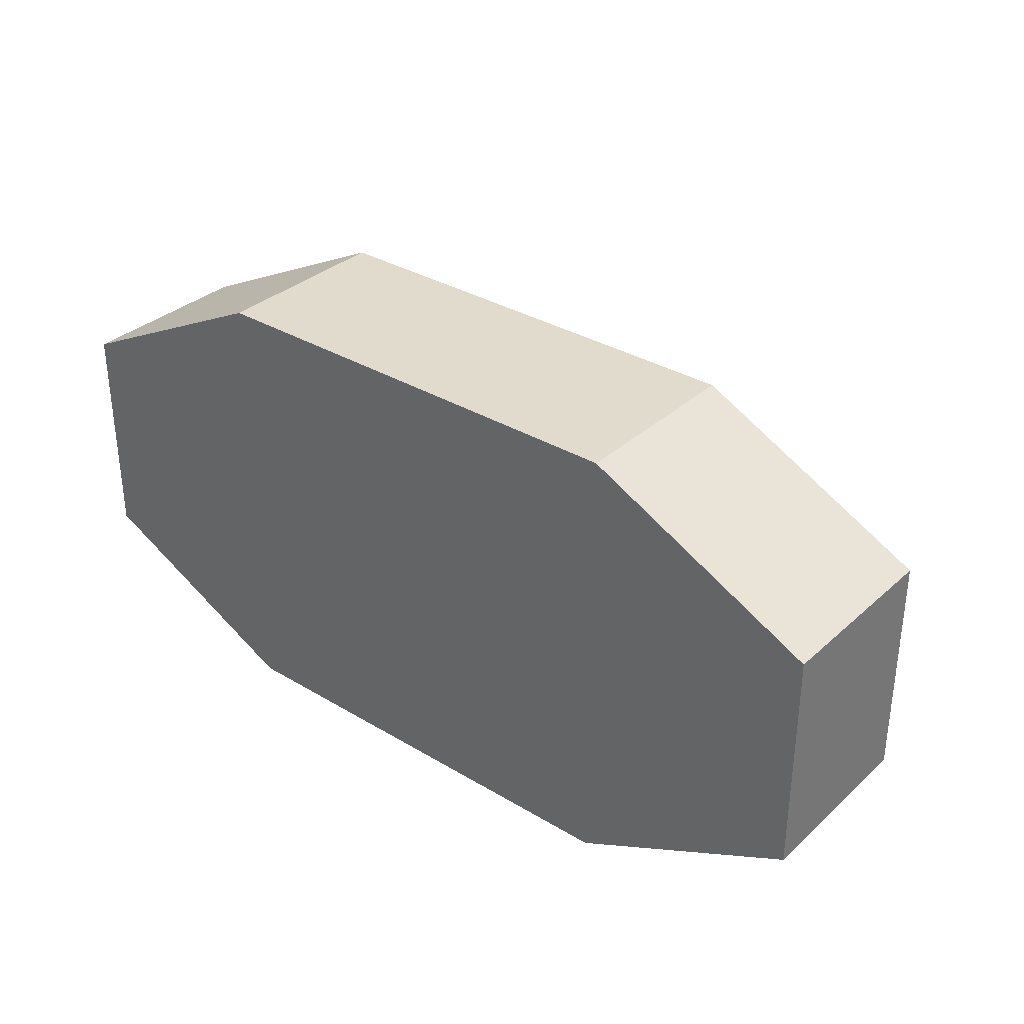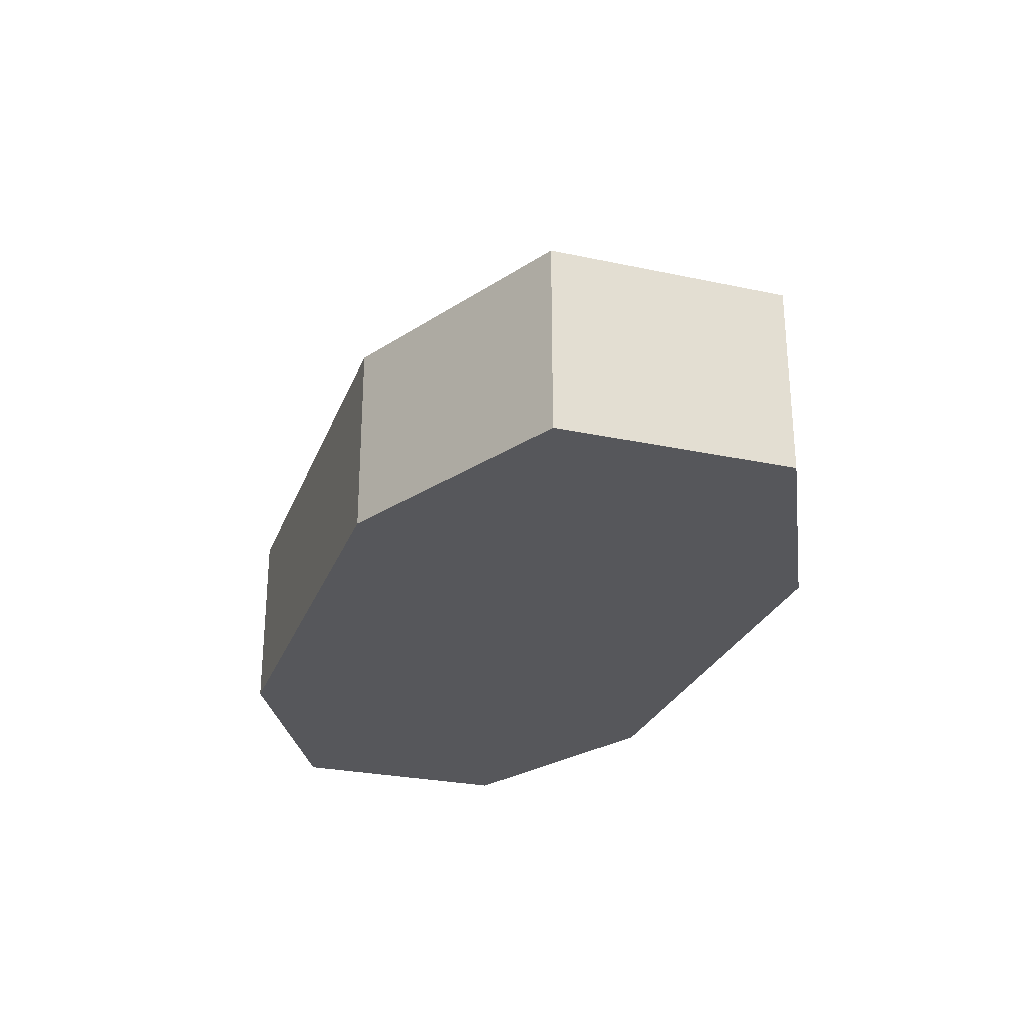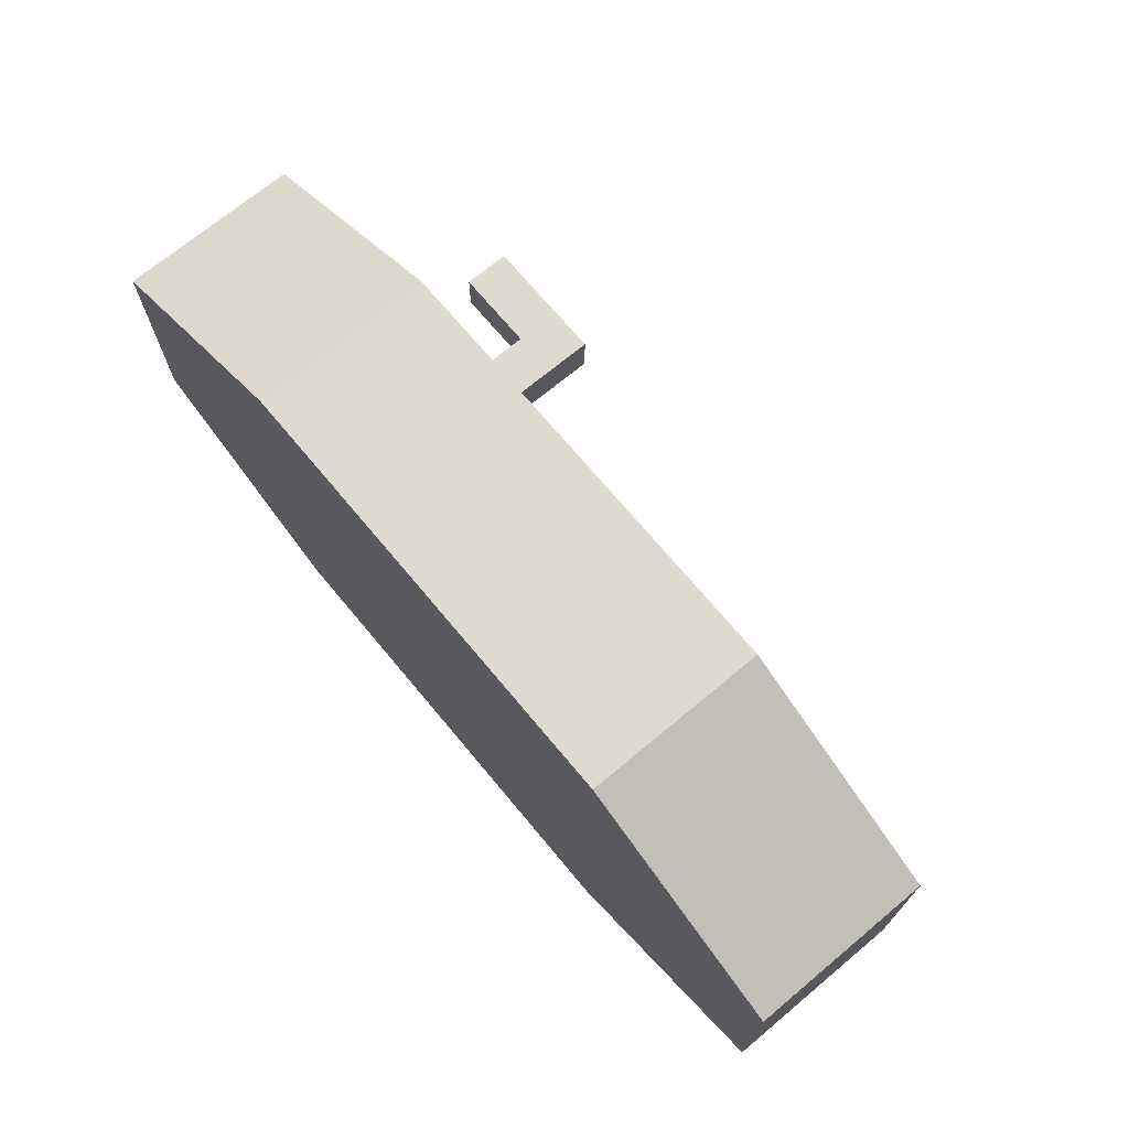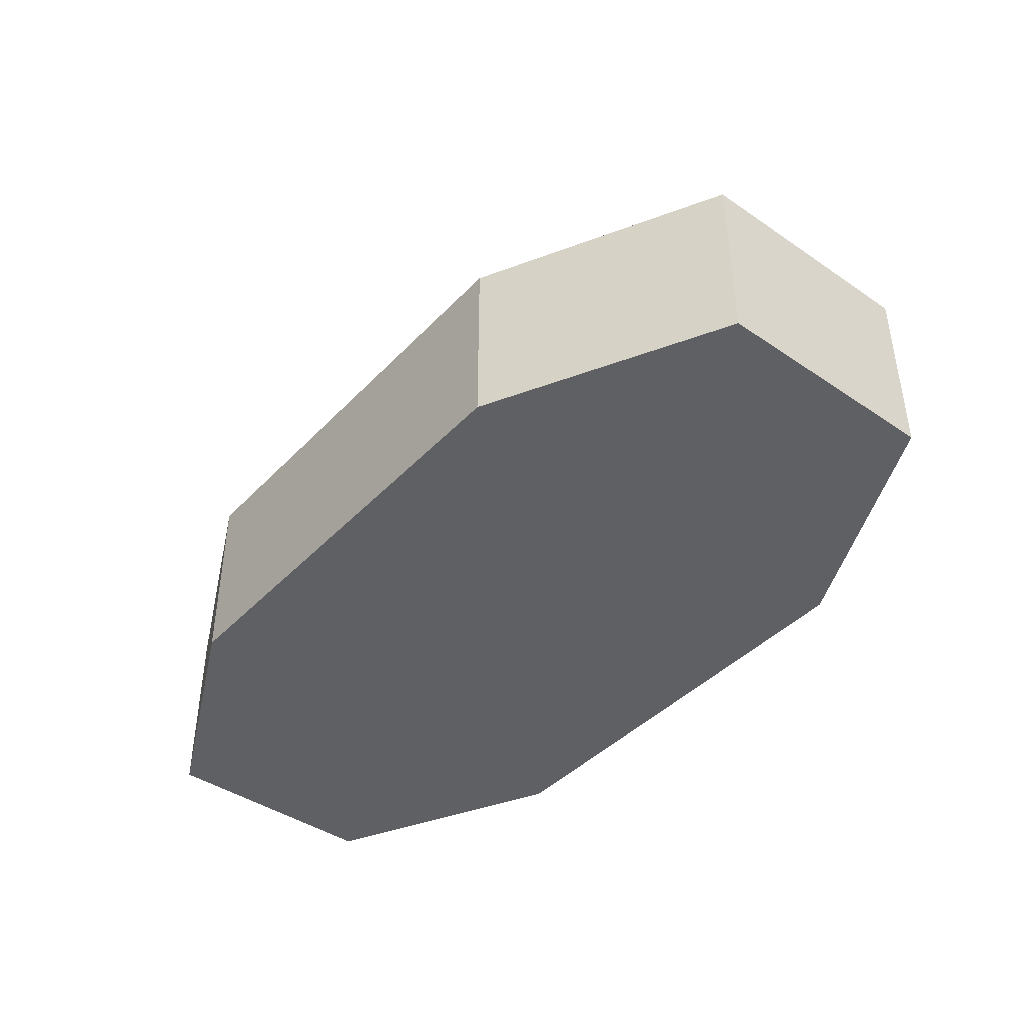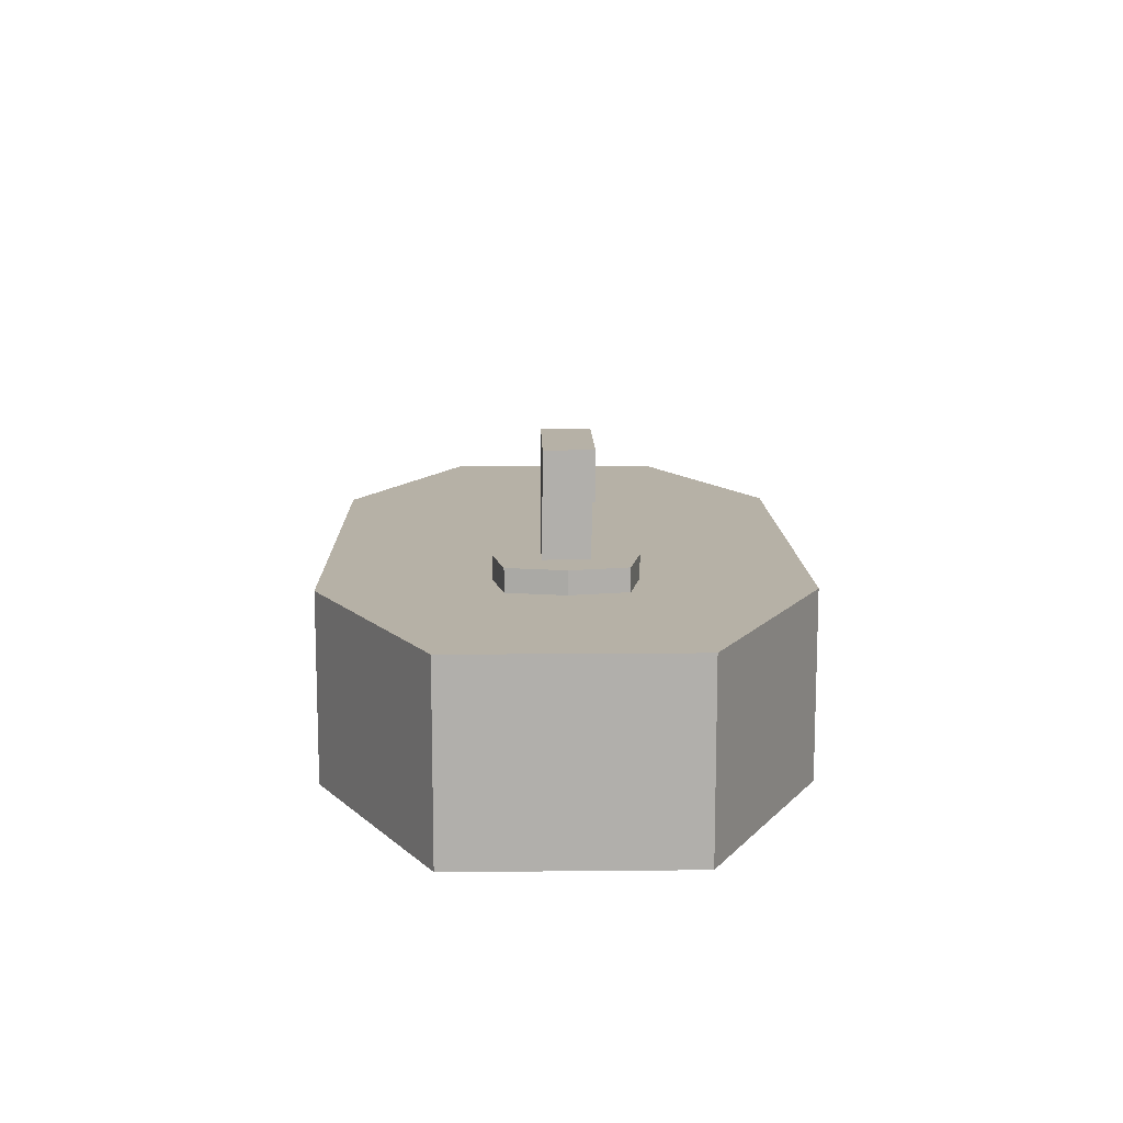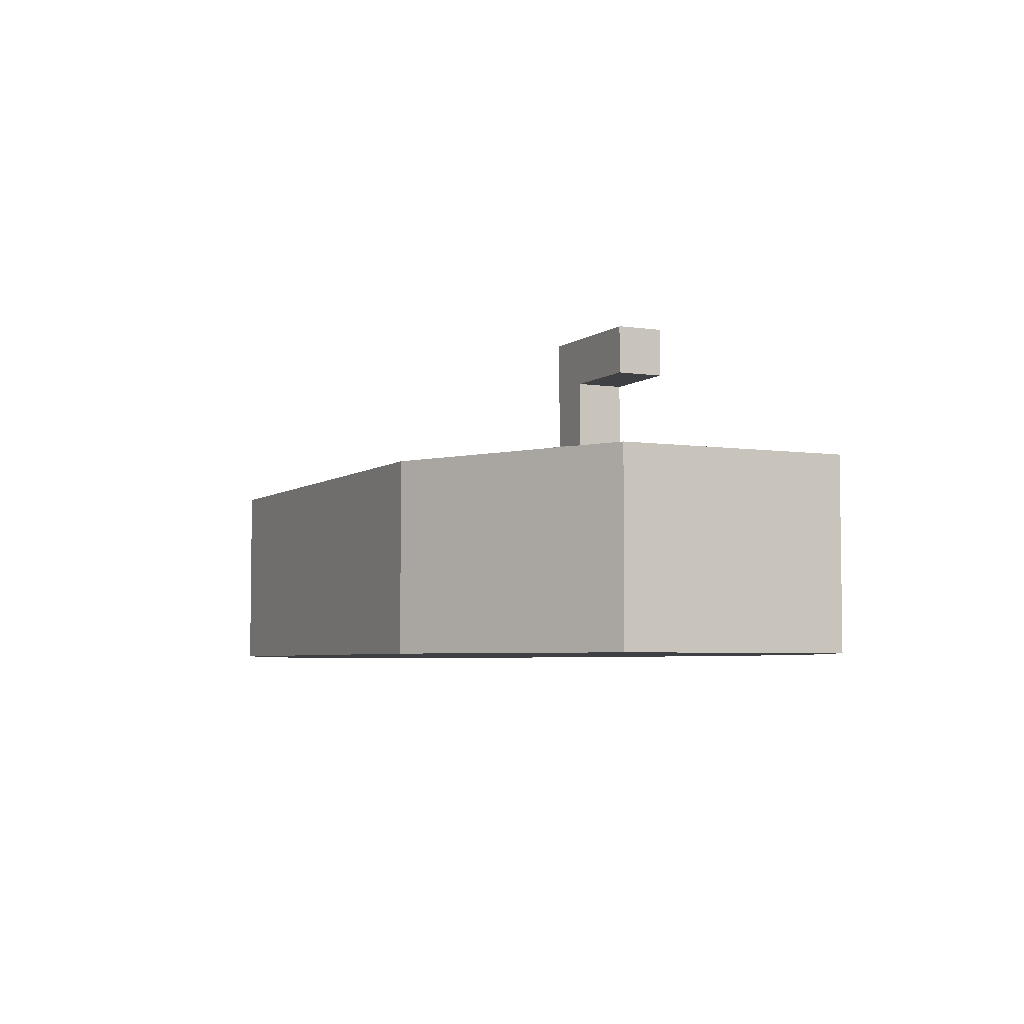
<metadata>
{"format":"obj","ext":"obj","renderer":"f3d","projection":"perspective","resolution":1024,"background":"white","views":[{"elev":33.3,"azim":39.4,"up":"+Z"},{"elev":-27.1,"azim":71.7,"up":"+Y"},{"elev":70.7,"azim":50.2,"up":"+Z"},{"elev":-42.2,"azim":-129.3,"up":"+Y"},{"elev":12.1,"azim":-91.3,"up":"+Y"},{"elev":-4.8,"azim":-115.9,"up":"+Y"}]}
</metadata>
<code>
o Cube
v 2 0.4 -0.5
v 2 -0.4 -0.5
v 2 0.4 0.5
v 2 -0.4 0.5
v -2 0.4 -0.5
v -2 -0.4 -0.5
v -2 0.4 0.5
v -2 -0.4 0.5
v -2 -0.4 0
v 0 -0.4 -1
v 2 0 -0.5
v -2 0 0.5
v 2 0 0.5
v -2 0 -0.5
v 0 0.4 1
v 2 0.4 0
v 0 -0.4 1
v -2 0.4 0
v 0 0.4 -1
v 2 -0.4 0
v 0 0 -1
v 2 0 0
v 0 -0.4 0
v -2 0 0
v 0 0 1
v 0 0.4 0
v -2 -0.4 0.5
v -1 -0.4 -1
v 2 -0.2 -0.5
v -2 0.2 0.5
v 2 -0.2 0.5
v -2 -0.2 -0.5
v -1 0.4 1
v 2 0.4 0.5
v 1 -0.4 1
v -2 0.4 -0.5
v 1 0.4 -1
v 2 -0.4 -0.5
v -2 -0.4 -0.5
v 1 -0.4 -1
v 2 0.2 -0.5
v -2 -0.2 0.5
v 2 0.2 0.5
v -2 0.2 -0.5
v 1 0.4 1
v 2 0.4 -0.5
v -1 -0.4 1
v -2 0.4 0.5
v -1 0.4 -1
v 2 -0.4 0.5
v 1 0 -1
v -1 0 -1
v 0 -0.2 -1
v 0 0.2 -1
v 2 0 0.5
v 2 0 -0.5
v 2 -0.2 0
v 2 0.2 0
v 0 -0.4 0.5
v 0 -0.4 -0.5
v -1 -0.4 0
v 1 -0.4 0
v -2 0 -0.5
v -2 0 0.5
v -2 -0.2 0
v -2 0.2 0
v -1 0 1
v 1 0 1
v 0 -0.2 1
v 0 0.2 1
v 0 0.4 0.5
v 0 0.4 -0.5
v 1 0.4 0
v -1 0.4 0
v -1 0.4 -0.5
v 1 0.4 -0.5
v 1 0.4 0.5
v 1 0.2 1
v 1 -0.2 1
v -1 -0.2 1
v -2 0.2 0.5
v -2 -0.2 0.5
v -2 -0.2 -0.5
v 1 -0.4 -0.5
v -1 -0.4 -0.5
v -1 -0.4 0.5
v 2 0.2 -0.5
v 2 -0.2 -0.5
v 2 -0.2 0.5
v -1 0.2 -1
v -1 -0.2 -1
v 1 -0.2 -1
v 1 0.2 -1
v 2 0.2 0.5
v 1 -0.4 0.5
v -2 0.2 -0.5
v -1 0.2 1
v -1 0.4 0.5
g Cube_Cube_Material
f 98 48 7 33
f 97 33 7 30
f 96 36 5 44
f 95 50 4 35
f 94 34 3 43
f 93 37 1 41
f 92 51 11 29
f 91 52 21 53
f 90 49 19 54
f 89 55 13 31
f 88 56 22 57
f 87 46 16 58
f 86 59 17 47
f 85 60 23 61
f 84 38 20 62
f 83 63 14 32
f 82 64 24 65
f 81 48 18 66
f 80 67 12 42
f 79 68 25 69
f 78 45 15 70
f 77 71 15 45
f 76 72 26 73
f 75 36 18 74
f 72 75 74 26
f 19 49 75 72
f 49 5 36 75
f 46 76 73 16
f 1 37 76 46
f 37 19 72 76
f 34 77 45 3
f 16 73 77 34
f 73 26 71 77
f 68 78 70 25
f 13 43 78 68
f 43 3 45 78
f 35 79 69 17
f 4 31 79 35
f 31 13 68 79
f 47 80 42 8
f 17 69 80 47
f 69 25 67 80
f 64 81 66 24
f 12 30 81 64
f 30 7 48 81
f 27 82 65 9
f 8 42 82 27
f 42 12 64 82
f 39 83 32 6
f 9 65 83 39
f 65 24 63 83
f 60 84 62 23
f 10 40 84 60
f 40 2 38 84
f 39 85 61 9
f 6 28 85 39
f 28 10 60 85
f 27 86 47 8
f 9 61 86 27
f 61 23 59 86
f 56 87 58 22
f 11 41 87 56
f 41 1 46 87
f 38 88 57 20
f 2 29 88 38
f 29 11 56 88
f 50 89 31 4
f 20 57 89 50
f 57 22 55 89
f 52 90 54 21
f 14 44 90 52
f 44 5 49 90
f 28 91 53 10
f 6 32 91 28
f 32 14 52 91
f 40 92 29 2
f 10 53 92 40
f 53 21 51 92
f 51 93 41 11
f 21 54 93 51
f 54 19 37 93
f 55 94 43 13
f 22 58 94 55
f 58 16 34 94
f 59 95 35 17
f 23 62 95 59
f 62 20 50 95
f 63 96 44 14
f 24 66 96 63
f 66 18 36 96
f 67 97 30 12
f 25 70 97 67
f 70 15 33 97
f 71 98 33 15
f 26 74 98 71
f 74 18 48 98
o Cube.001
v -1.05 0.4 0.25
v -1.05 0.5 0.25
v -1.05 0.4 -0.25
v -1.05 0.5 -0.25
v -0.5496 0.4 0.2505
v -0.55 0.5 0.25
v -0.55 0.4 -0.25
v -0.55 0.5 -0.25
v -1.1 0.4 0
v -1.05 0.45 0.25
v -1.1 0.5 0
v -1.05 0.45 -0.25
v -0.8 0.4 -0.3
v -0.8 0.5 -0.3
v -0.55 0.45 -0.25
v -0.5 0.4 0
v -0.5 0.5 0
v -0.5496 0.45 0.2505
v -0.8 0.4 0.3
v -0.8 0.5 0.3
v -0.8 0.5 0
v -0.8 0.4 0
v -0.8 0.45 0.3
v -0.5 0.45 0
v -0.8 0.45 -0.3
v -1.1 0.45 0
g Cube.001_Cube.001_Material.003
f 124 109 102 110
f 123 112 106 113
f 122 115 104 116
f 121 118 100 108
f 120 114 103 117
f 119 109 100 118
f 115 119 118 104
f 106 112 119 115
f 112 102 109 119
f 107 120 117 99
f 101 111 120 107
f 111 105 114 120
f 117 121 108 99
f 103 116 121 117
f 116 104 118 121
f 114 122 116 103
f 105 113 122 114
f 113 106 115 122
f 111 123 113 105
f 101 110 123 111
f 110 102 112 123
f 107 124 110 101
f 99 108 124 107
f 108 100 109 124
o Cube.002
v -0.9 0.4 0.1
v -0.9 1 0.1
v -0.9 0.4 -0.1
v -0.9 1 -0.1
v -0.7 0.4 0.1
v -0.7 1 0.1
v -0.7 0.4 -0.1
v -0.7 1 -0.1
g Cube.002_Cube.002_Material.001
f 125 126 128 127
f 127 128 132 131
f 131 132 130 129
f 129 130 126 125
f 127 131 129 125
f 132 128 126 130
o Cube.003
v -0.9 0.8 0.1
v -1.26 0.8 0.1
v -0.9 0.8 -0.1
v -1.26 0.8 -0.1
v -0.9 1 0.1
v -1.26 1 0.1
v -0.9 1 -0.1
v -1.26 1 -0.1
g Cube.003_Cube.003_Material.002
f 133 134 136 135
f 135 136 140 139
f 139 140 138 137
f 137 138 134 133
f 135 139 137 133
f 140 136 134 138

</code>
